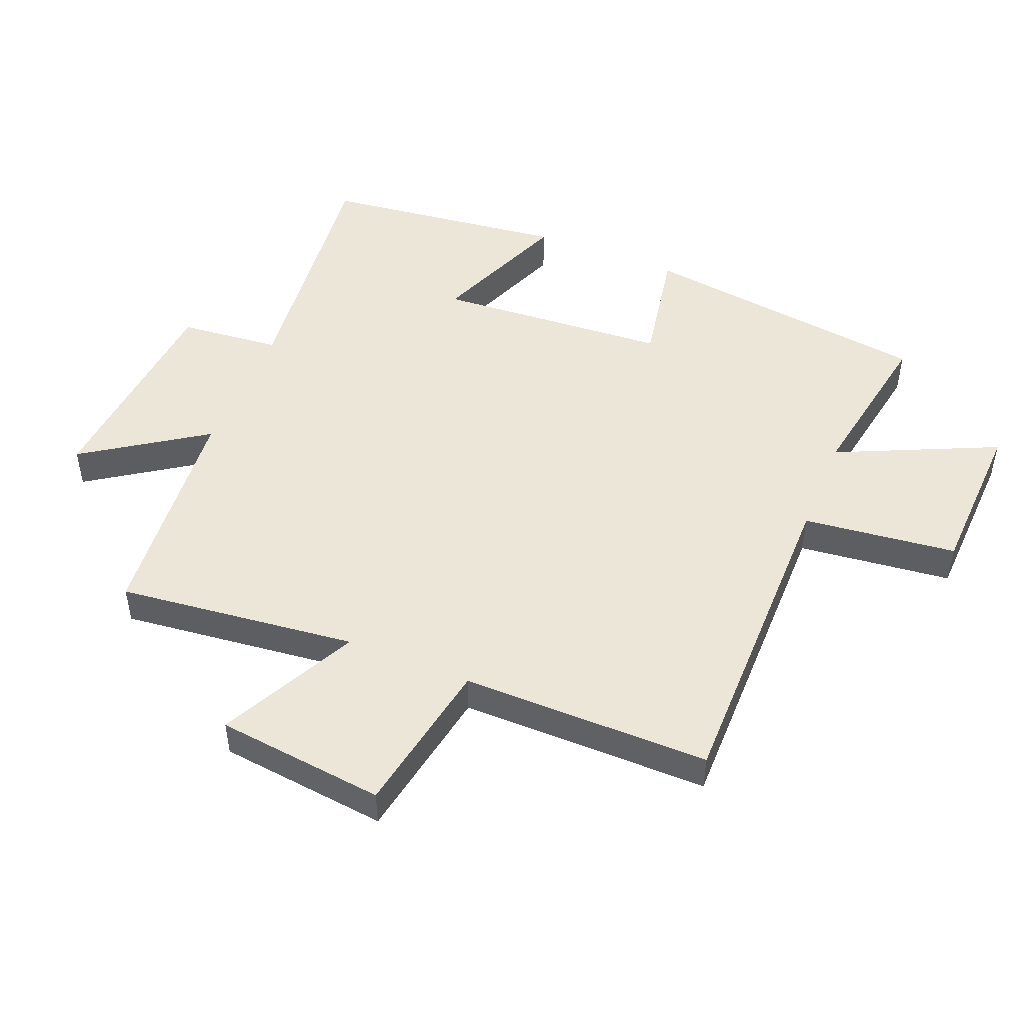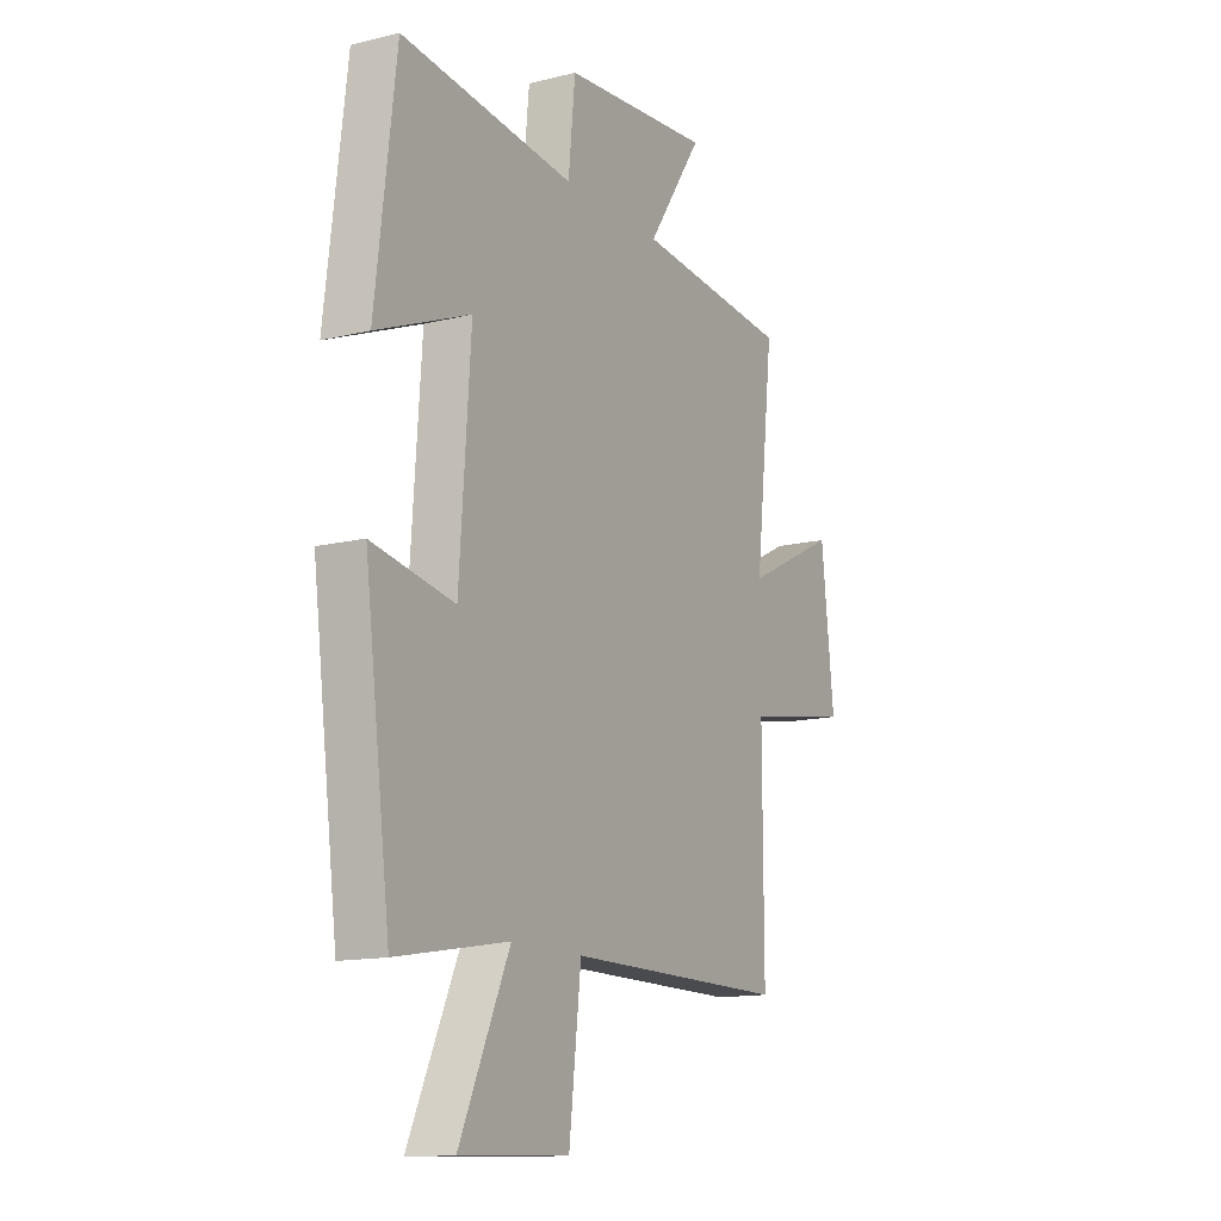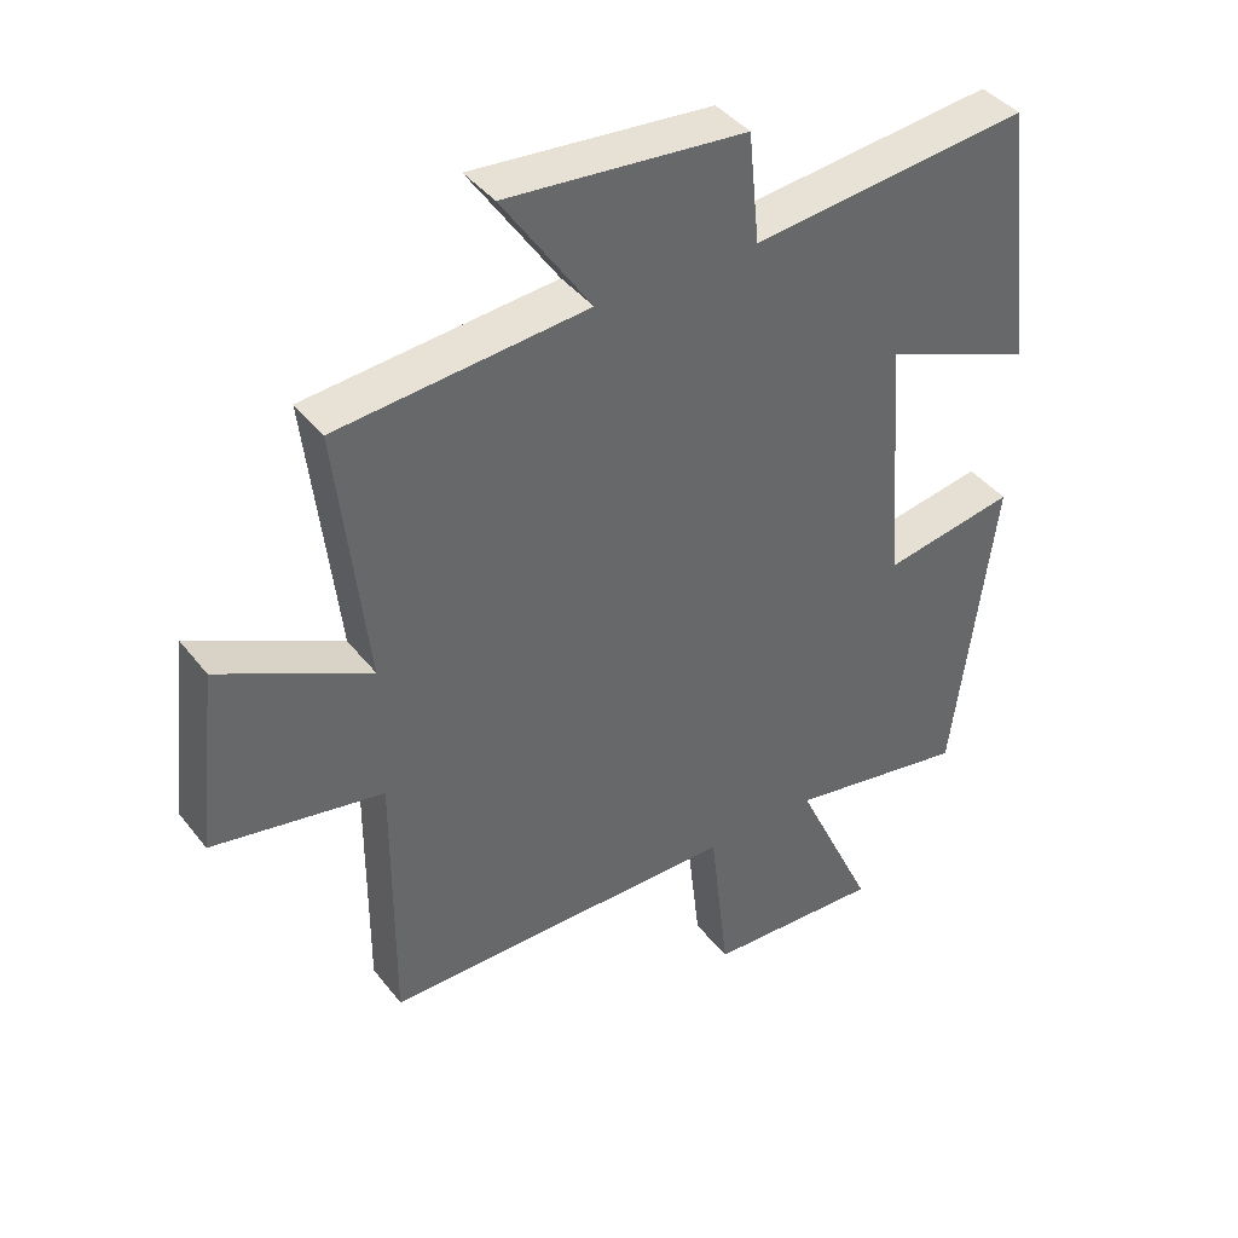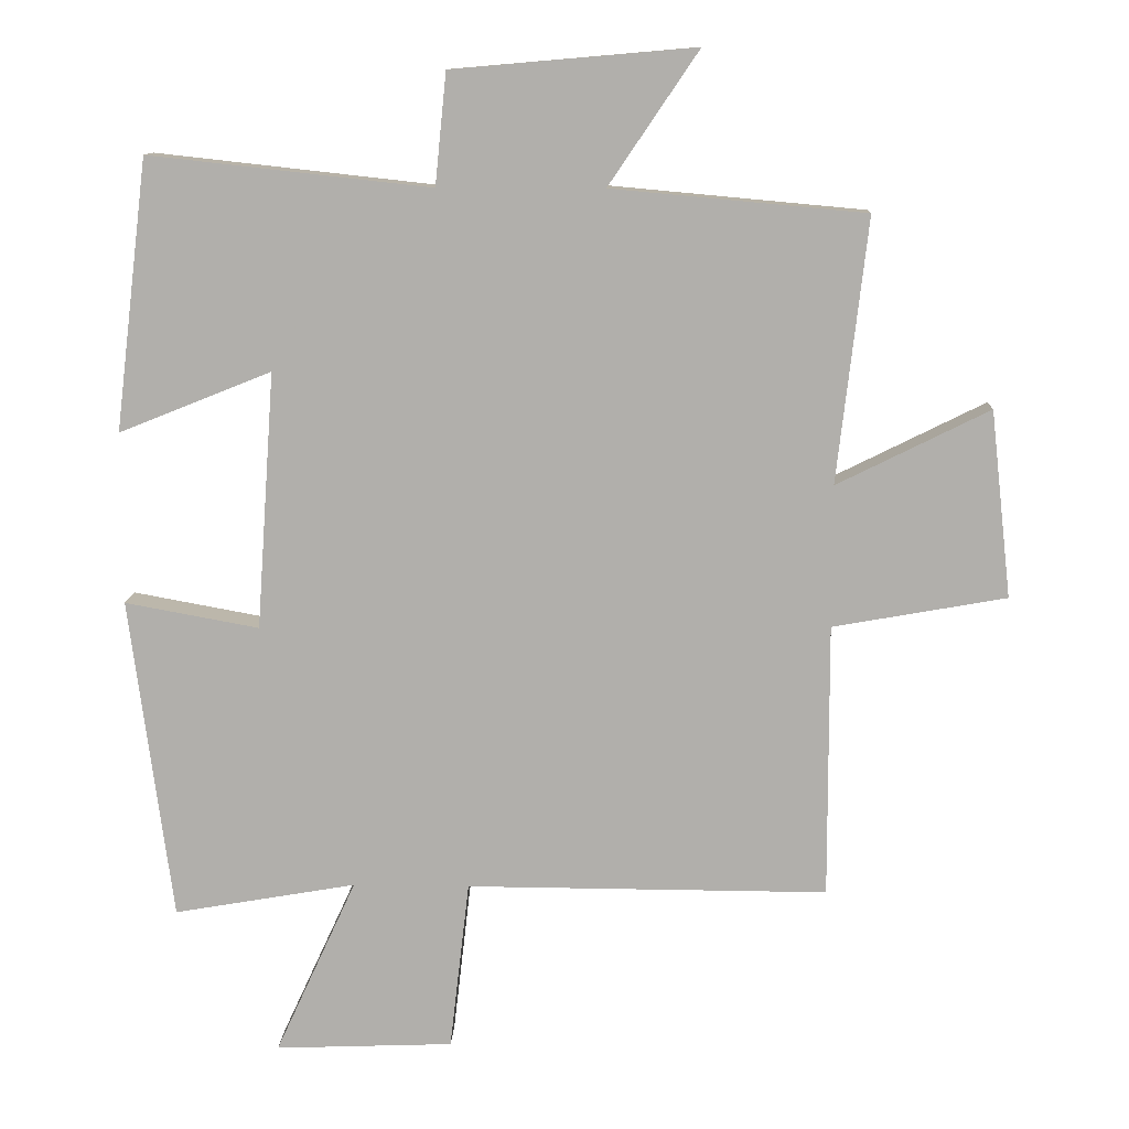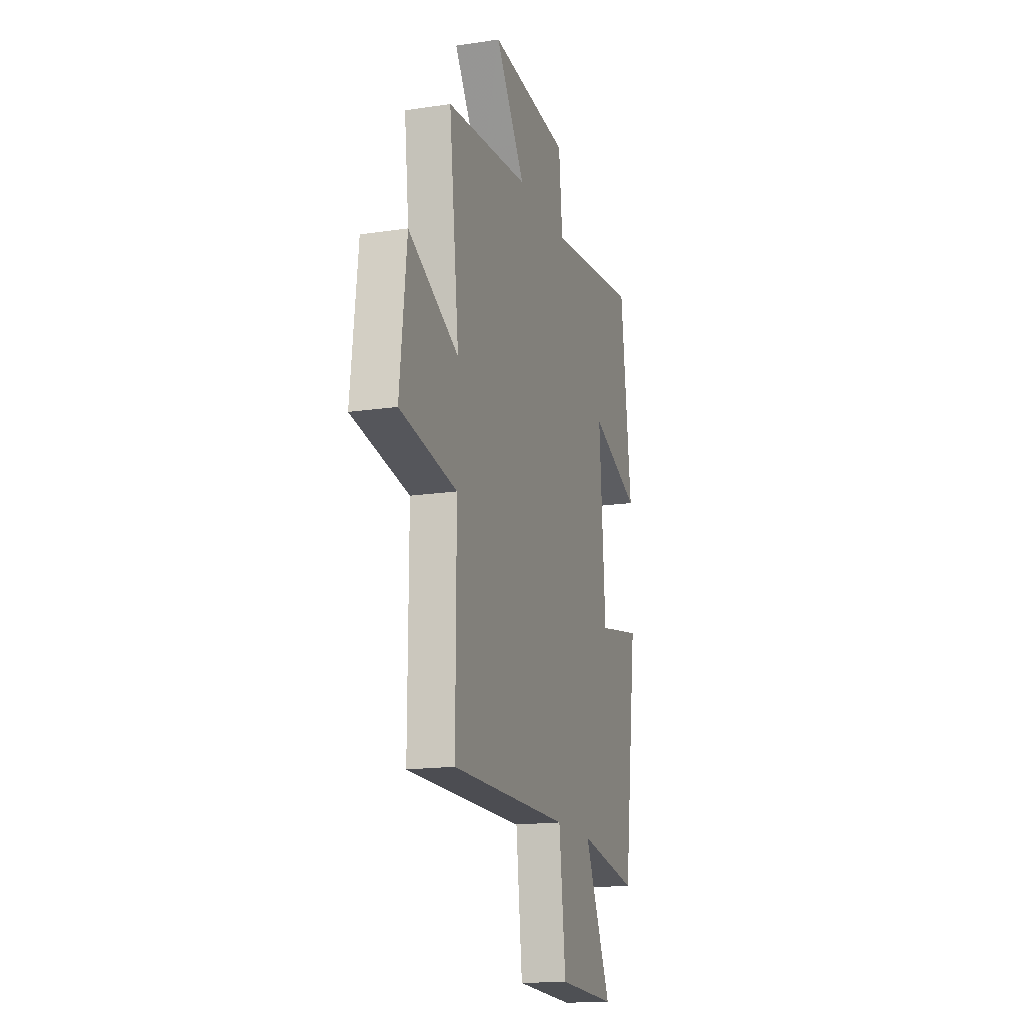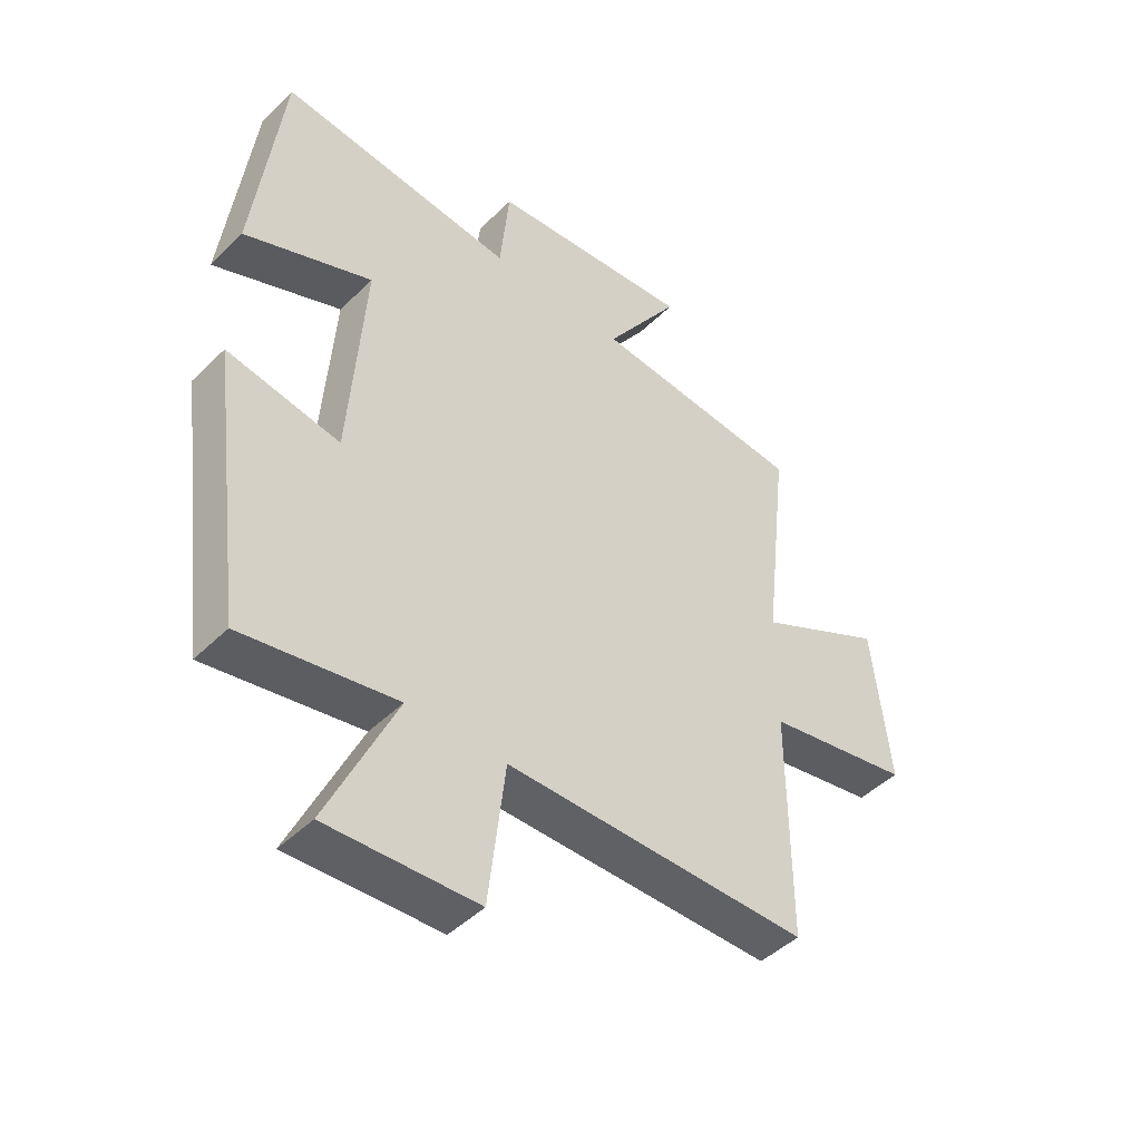
<metadata>
{"format":"obj","ext":"obj","renderer":"f3d","projection":"perspective","resolution":1024,"background":"white","views":[{"elev":48.8,"azim":112.2,"up":"+Y"},{"elev":-13.6,"azim":-61.0,"up":"+Z"},{"elev":40.9,"azim":145.8,"up":"+Z"},{"elev":11.5,"azim":2.3,"up":"+Z"},{"elev":-16.5,"azim":107.1,"up":"+Z"},{"elev":-46.0,"azim":-42.0,"up":"+Z"}]}
</metadata>
<code>
v 0.501 0.07 -0.502
v -0.014 0.07 -0.5
v -0.042 0.07 -0.742
v -0.296 0.07 -0.752
v -0.18 0.07 -0.5
v -0.44 0.07 -0.545
v -0.5 0.07 -0.085
v -0.309 0.07 -0.12
v -0.283 0.07 0.246
v -0.5 0.07 0.159
v -0.453 0.07 0.544
v -0.052 0.07 0.5
v -0.036 0.07 0.659
v 0.31 0.07 0.689
v 0.182 0.07 0.5
v 0.543 0.07 0.467
v 0.5 0.07 0.091
v 0.717 0.07 0.199
v 0.747 0.07 -0.067
v 0.5 0.07 -0.111
v 0.501 0 -0.502
v -0.014 0 -0.5
v -0.042 0 -0.742
v -0.296 0 -0.752
v -0.18 0 -0.5
v -0.44 0 -0.545
v -0.5 0 -0.085
v -0.309 0 -0.12
v -0.283 0 0.246
v -0.5 0 0.159
v -0.453 0 0.544
v -0.052 0 0.5
v -0.036 0 0.659
v 0.31 0 0.689
v 0.182 0 0.5
v 0.543 0 0.467
v 0.5 0 0.091
v 0.717 0 0.199
v 0.747 0 -0.067
v 0.5 0 -0.111
f 17 18 19 20
f 15 16 17
f 15 17 20
f 12 13 14 15
f 12 15 20 1
f 9 10 11 12
f 8 9 12 1
f 5 6 7 8
f 2 3 4 5
f 2 5 8
f 1 2 8
f 40 39 38 37
f 37 36 35
f 40 37 35
f 35 34 33 32
f 21 40 35 32
f 32 31 30 29
f 21 32 29 28
f 28 27 26 25
f 25 24 23 22
f 28 25 22
f 28 22 21
f 1 21 22 2
f 2 22 23 3
f 3 23 24 4
f 4 24 25 5
f 5 25 26 6
f 6 26 27 7
f 7 27 28 8
f 8 28 29 9
f 9 29 30 10
f 10 30 31 11
f 11 31 32 12
f 12 32 33 13
f 13 33 34 14
f 14 34 35 15
f 15 35 36 16
f 16 36 37 17
f 17 37 38 18
f 18 38 39 19
f 19 39 40 20
f 20 40 21 1

</code>
